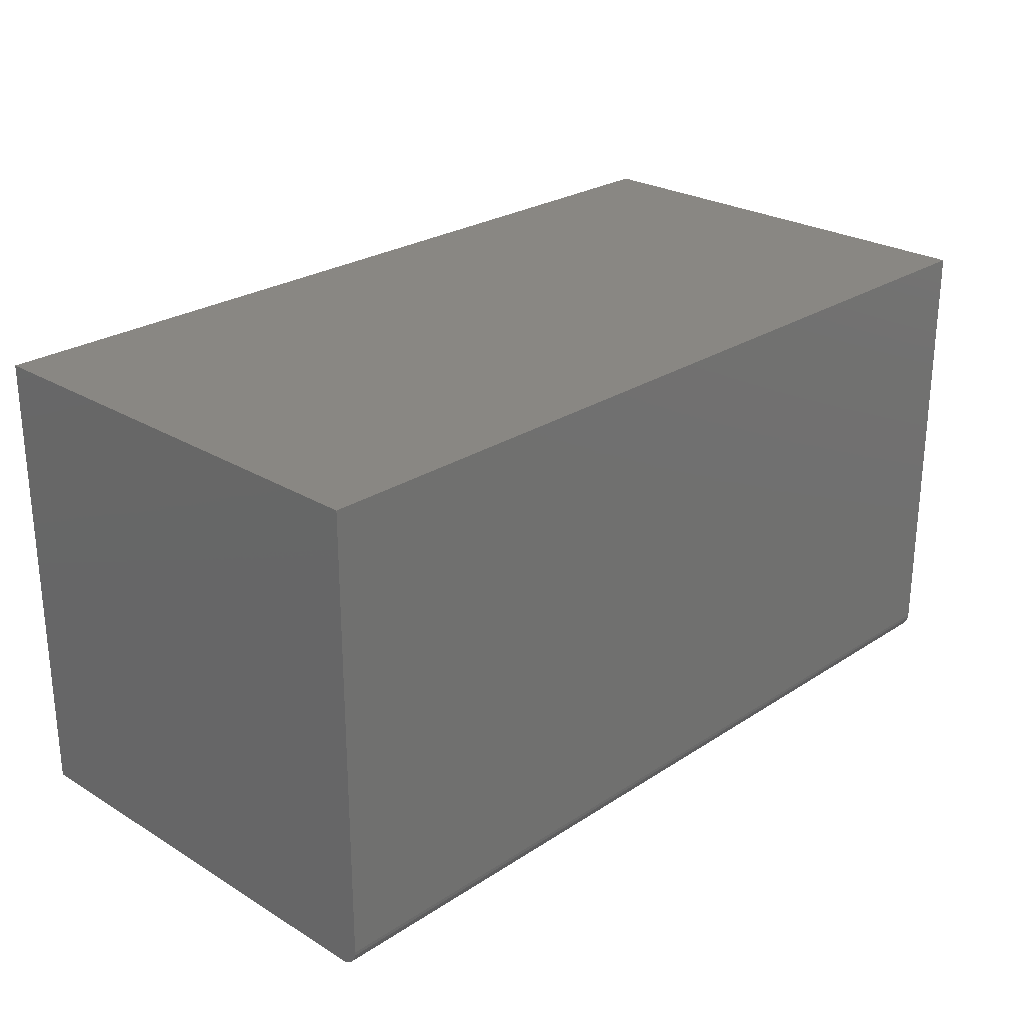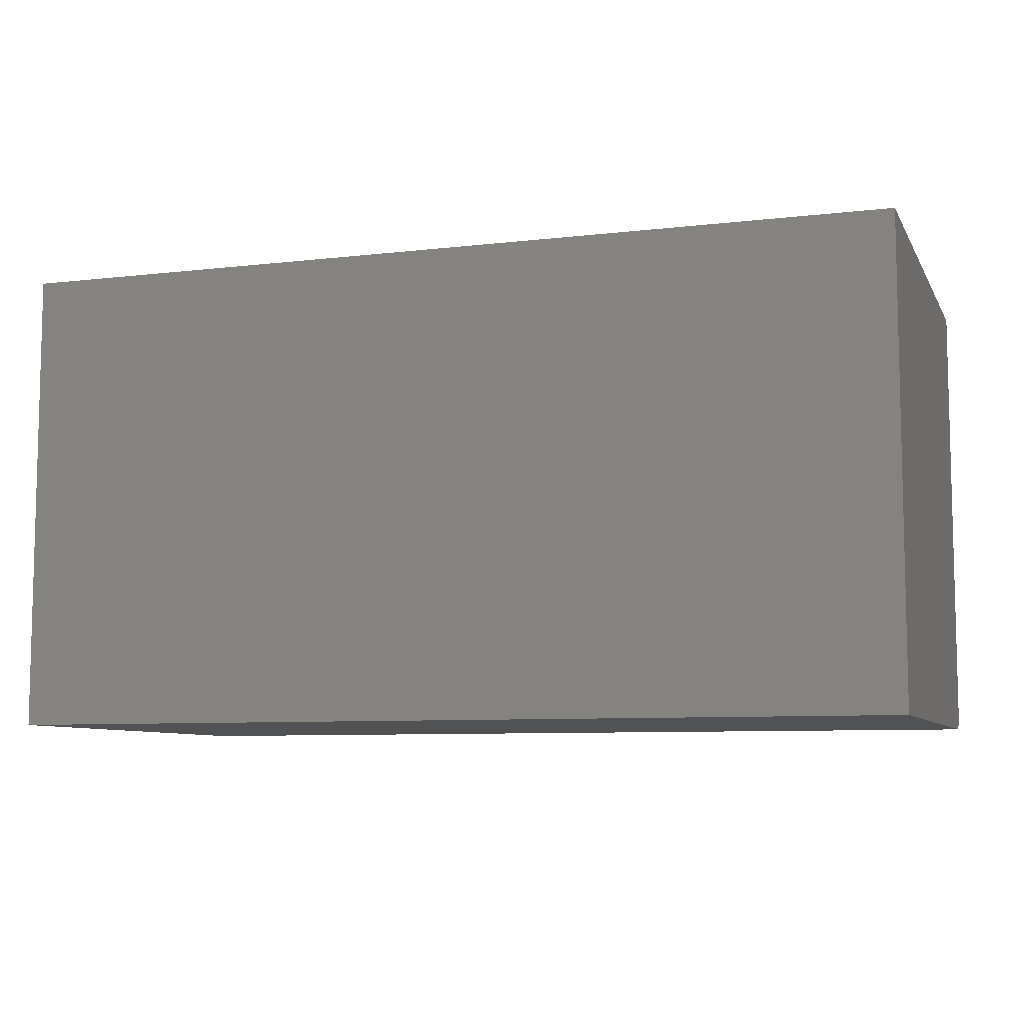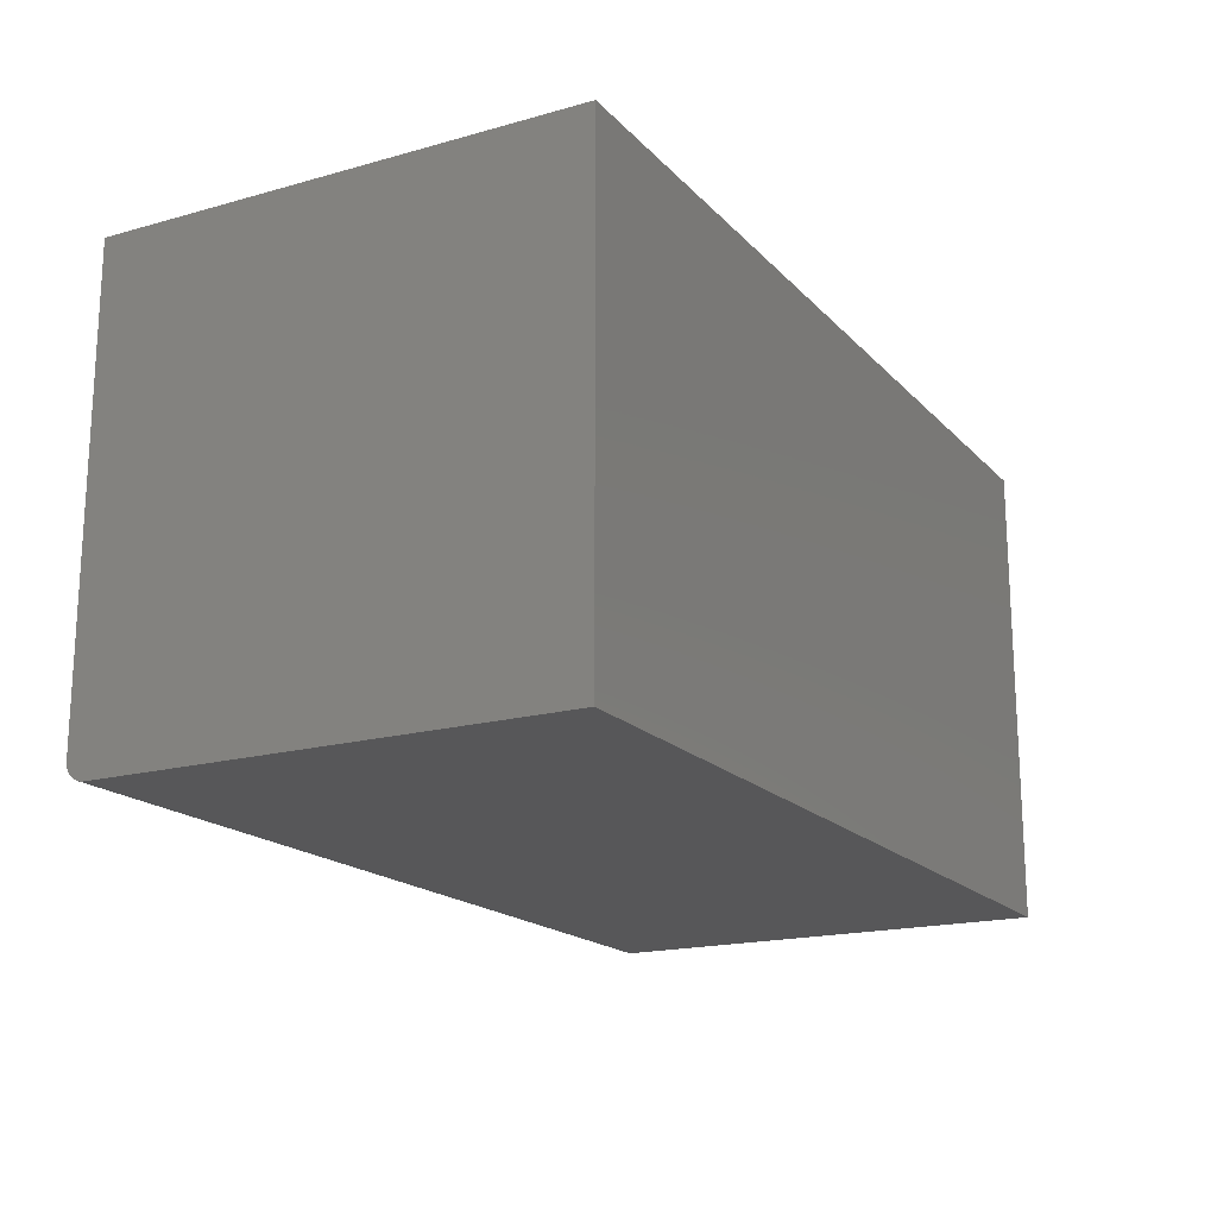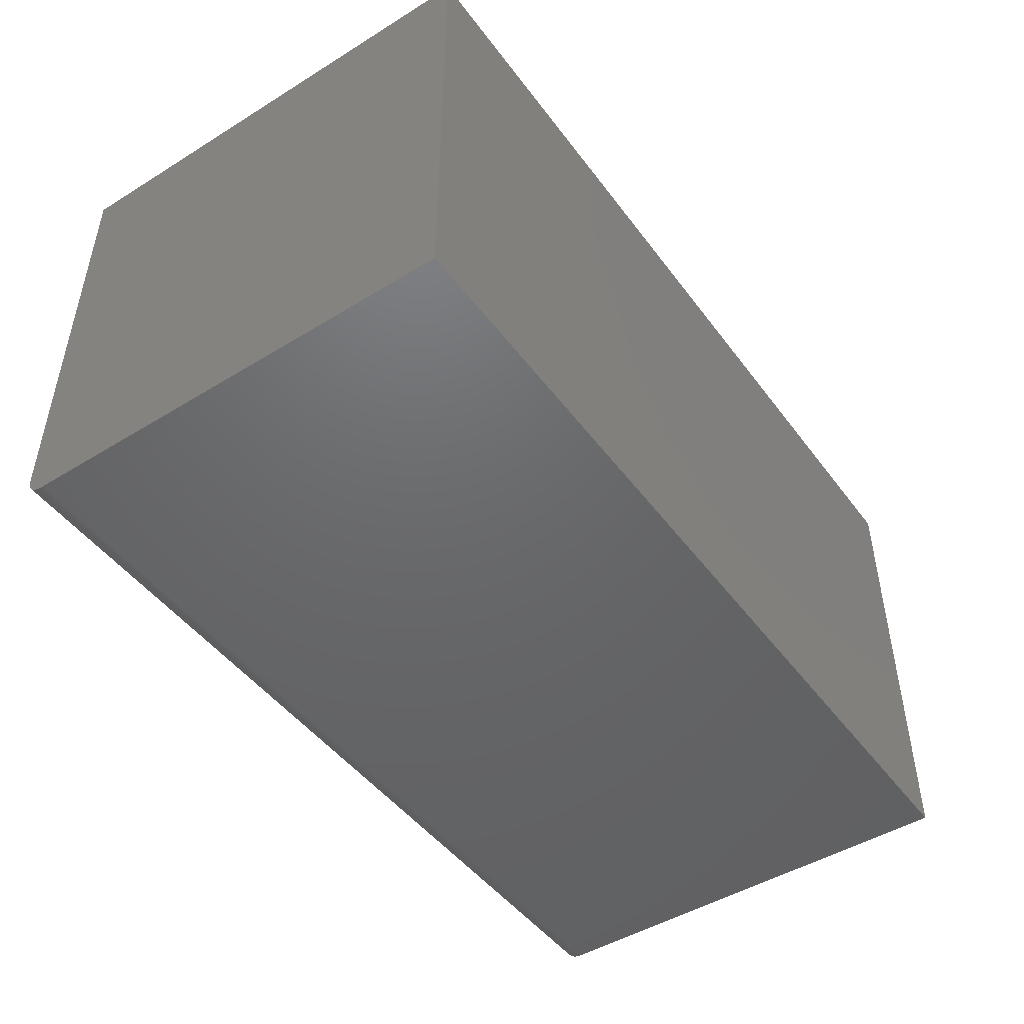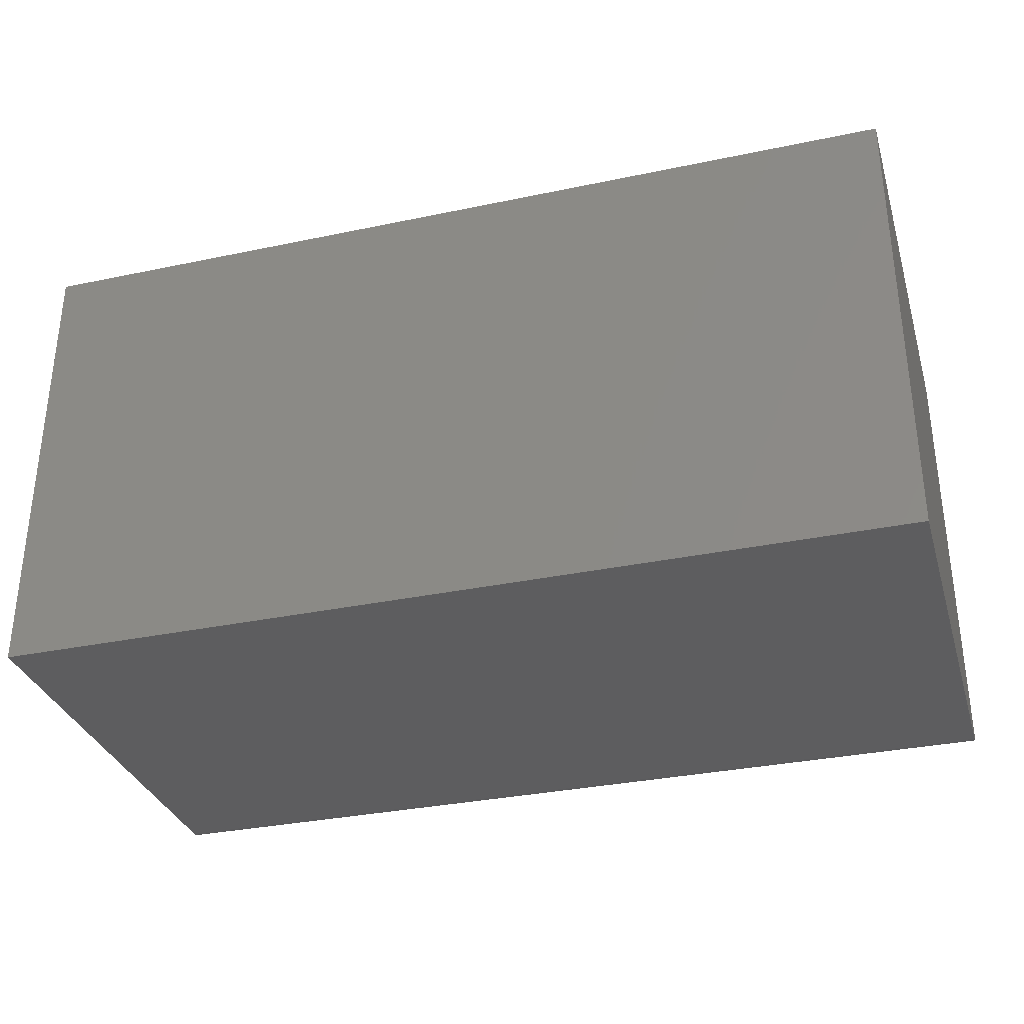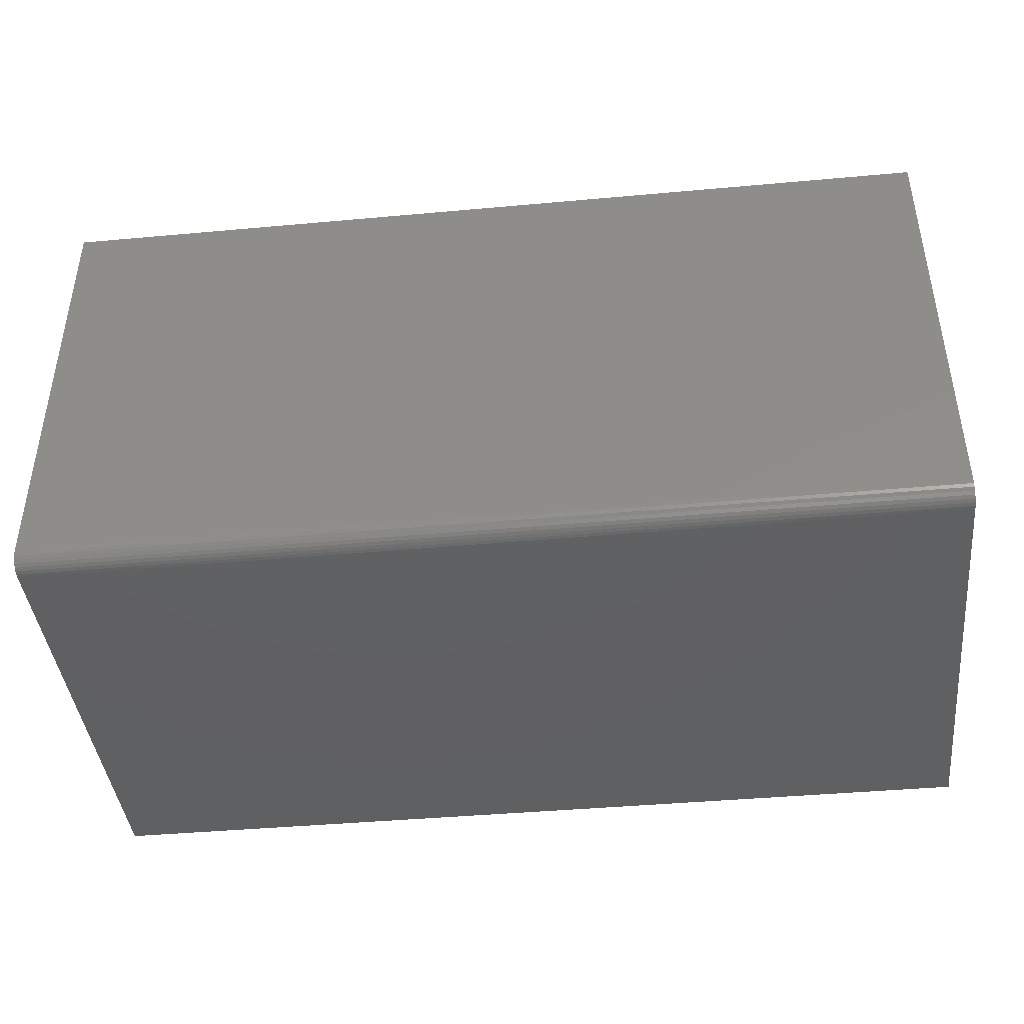
<metadata>
{"format":"stl","ext":"stl","renderer":"f3d","projection":"perspective","resolution":1024,"background":"white","views":[{"elev":25.6,"azim":-46.0,"up":"+Z"},{"elev":-8.0,"azim":18.0,"up":"+Y"},{"elev":-17.9,"azim":118.6,"up":"+Z"},{"elev":-47.4,"azim":-55.2,"up":"+Y"},{"elev":-32.7,"azim":-163.8,"up":"+Z"},{"elev":-42.2,"azim":-173.8,"up":"+Y"}]}
</metadata>
<code>
# stl→obj: 24 verts, 44 faces
v 0.75 -0.1406 -0.1562
v 0.75 0.2344 -0.1562
v 0.75 -0.1551 -0.1466
v 0.75 0.2344 0.2344
v 0.75 -0.1562 0.2344
v 0.75 -0.1562 -0.1406
v 0.75 -0.1559 -0.1437
v 0.75 -0.1437 -0.1559
v 0.75 -0.1536 -0.1493
v 0.75 -0.1517 -0.1517
v 0.75 -0.1493 -0.1536
v 0.75 -0.1466 -0.1551
v -5.354e-19 -0.1551 -0.1466
v 1.328e-33 0.2344 -0.1562
v 5.311e-35 -0.1406 -0.1562
v -2.168e-17 0.2344 0.2344
v -6.981e-19 -0.1559 -0.1437
v -8.674e-19 -0.1562 -0.1406
v -2.168e-17 -0.1562 0.2344
v -1.667e-20 -0.1437 -0.1559
v -6.602e-20 -0.1466 -0.1551
v -1.462e-19 -0.1493 -0.1536
v -2.54e-19 -0.1517 -0.1517
v -3.855e-19 -0.1536 -0.1493
f 1 2 3
f 4 5 6
f 4 6 7
f 4 7 3
f 4 3 2
f 8 1 3
f 8 3 9
f 8 9 10
f 8 10 11
f 8 11 12
f 13 14 15
f 16 14 13
f 16 13 17
f 16 17 18
f 16 18 19
f 20 21 22
f 20 22 23
f 20 23 24
f 20 24 13
f 20 13 15
f 19 18 5
f 5 18 6
f 15 14 1
f 1 14 2
f 15 1 20
f 20 1 8
f 20 8 21
f 21 8 12
f 21 12 22
f 22 12 11
f 22 11 23
f 23 11 10
f 23 10 24
f 24 10 9
f 24 9 13
f 13 9 3
f 13 3 17
f 17 3 7
f 17 7 18
f 18 7 6
f 16 19 4
f 4 19 5
f 14 16 2
f 2 16 4

</code>
